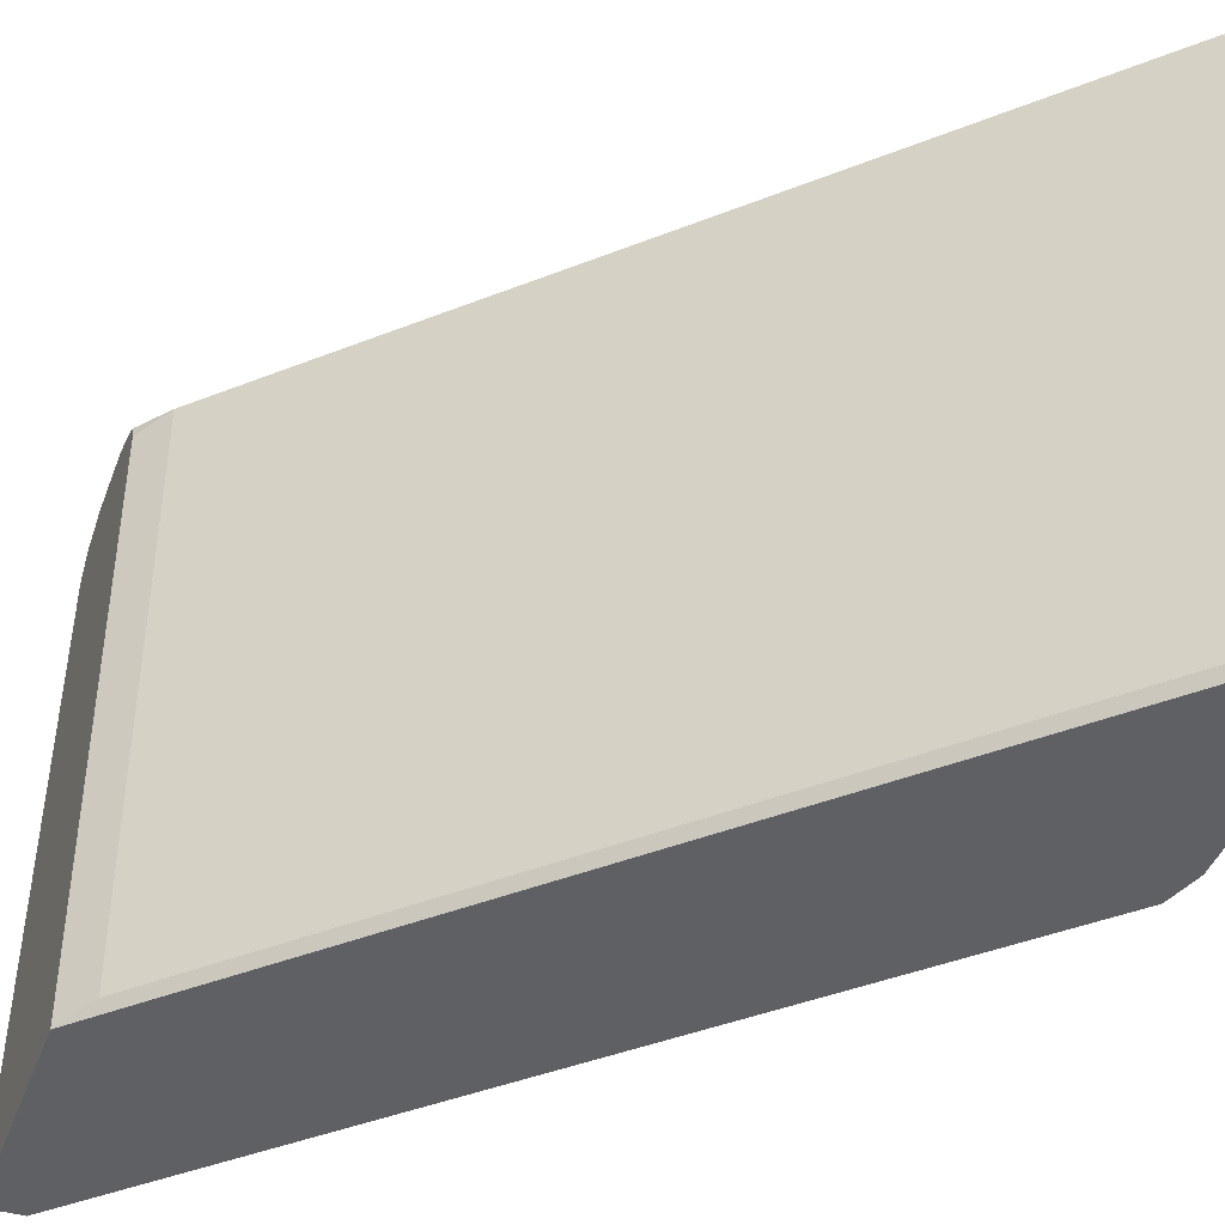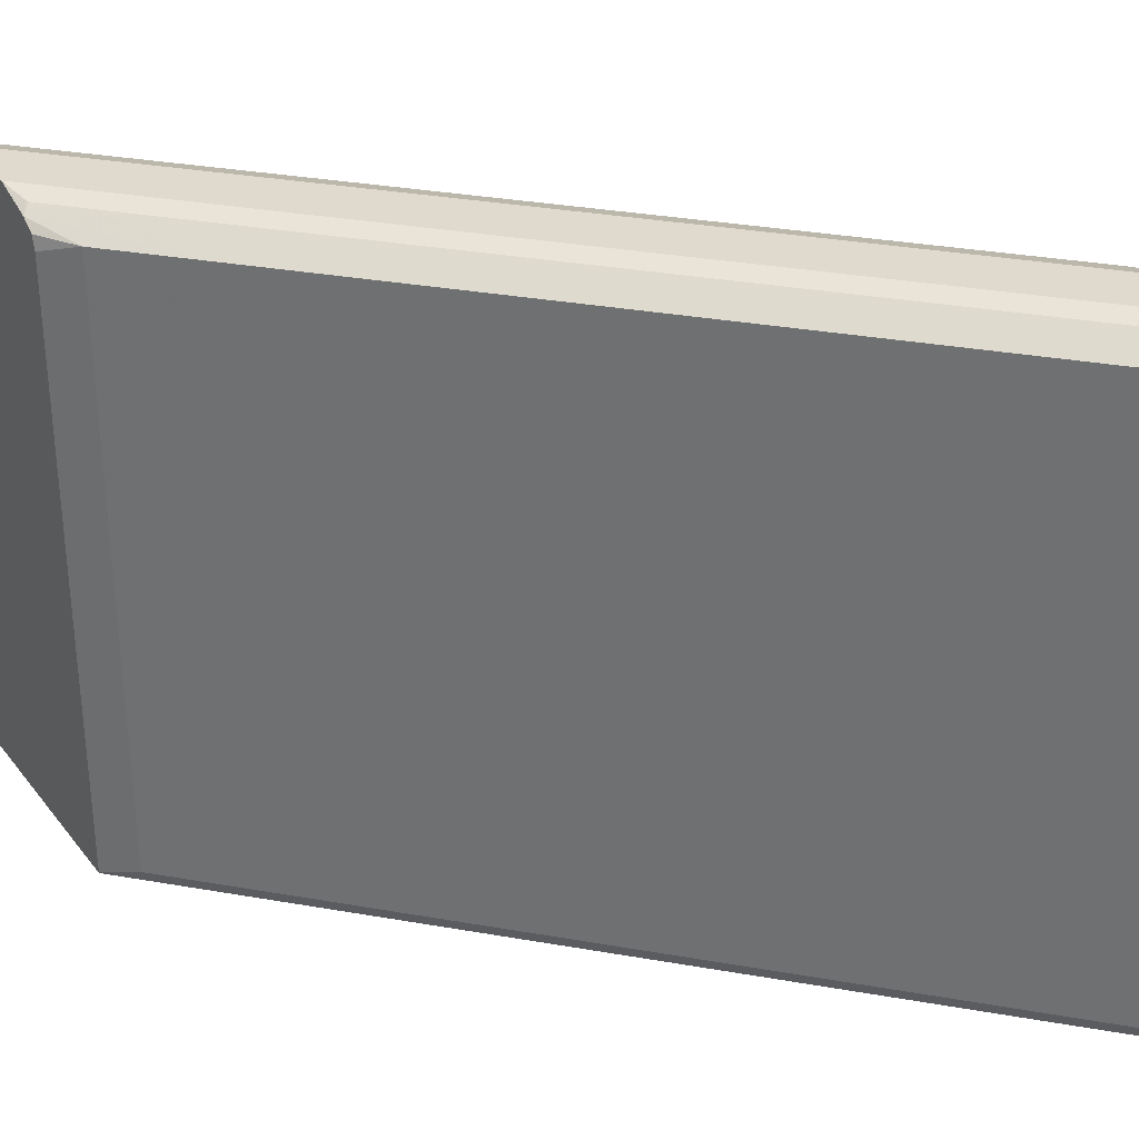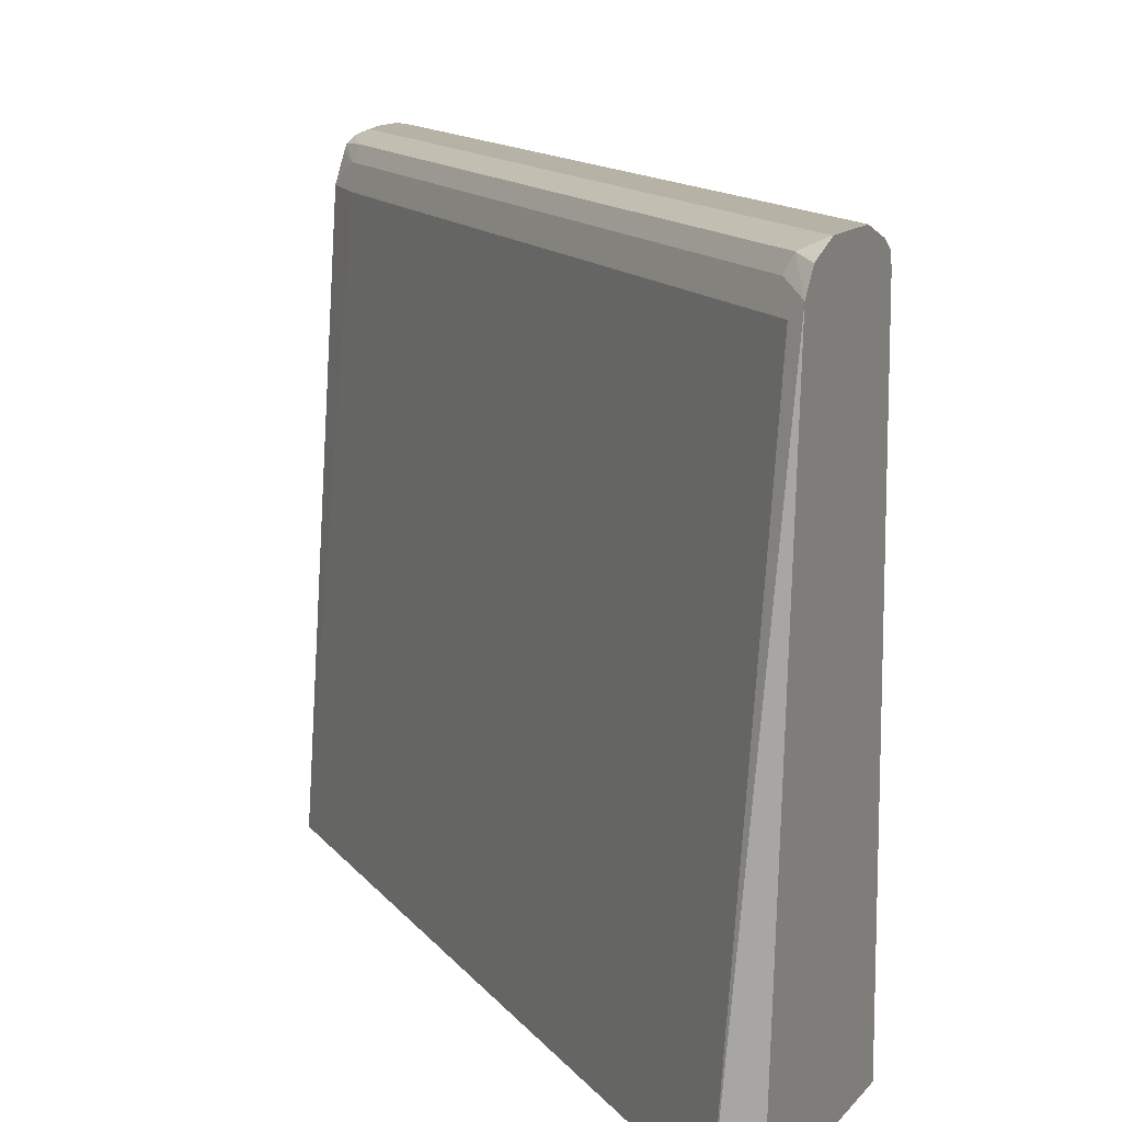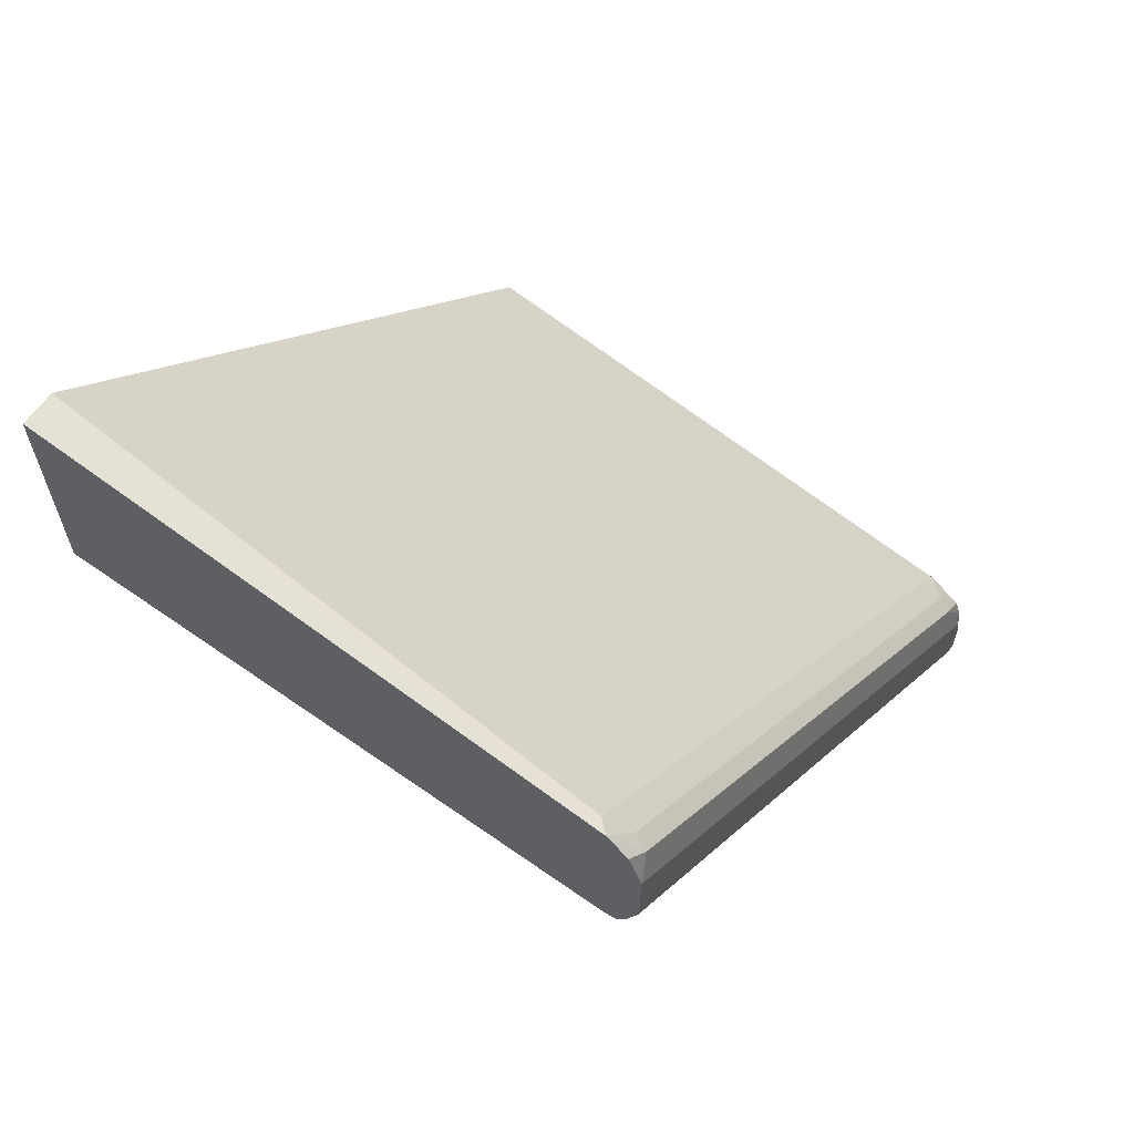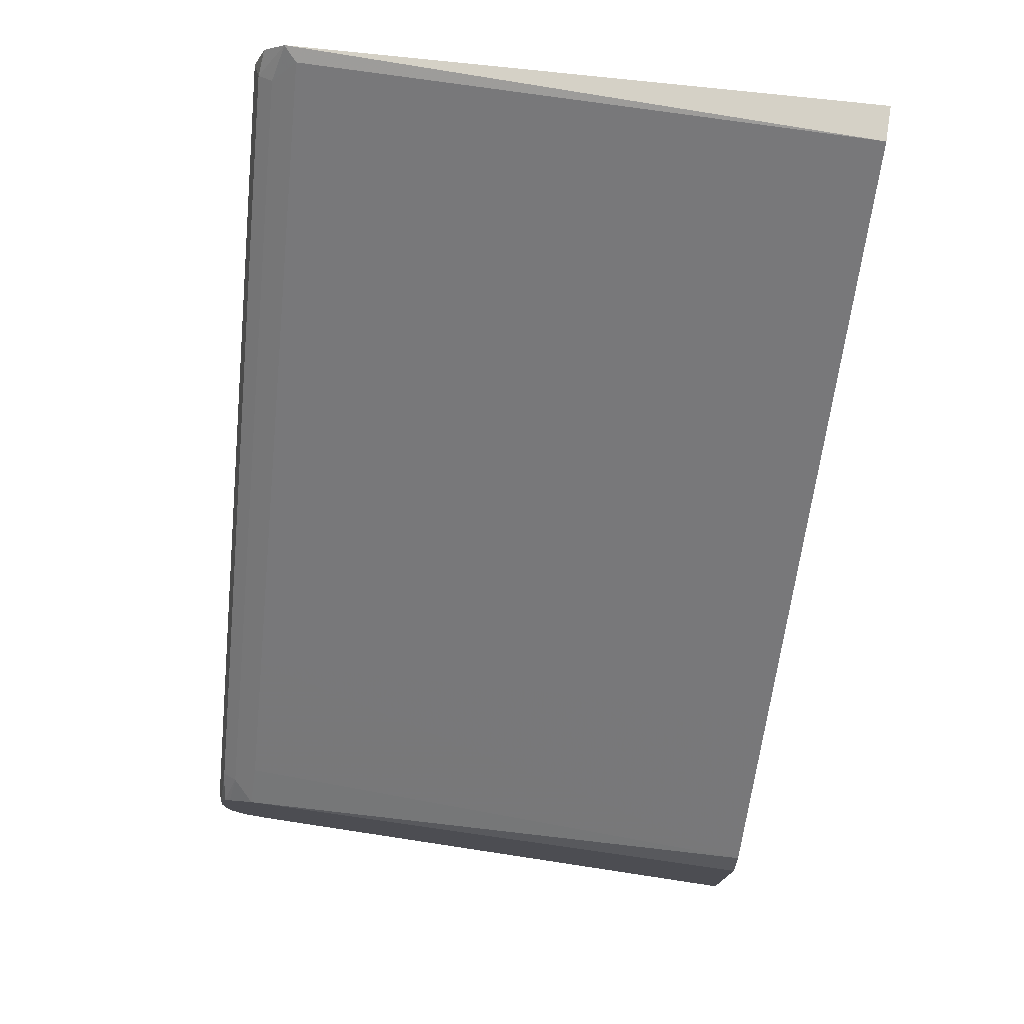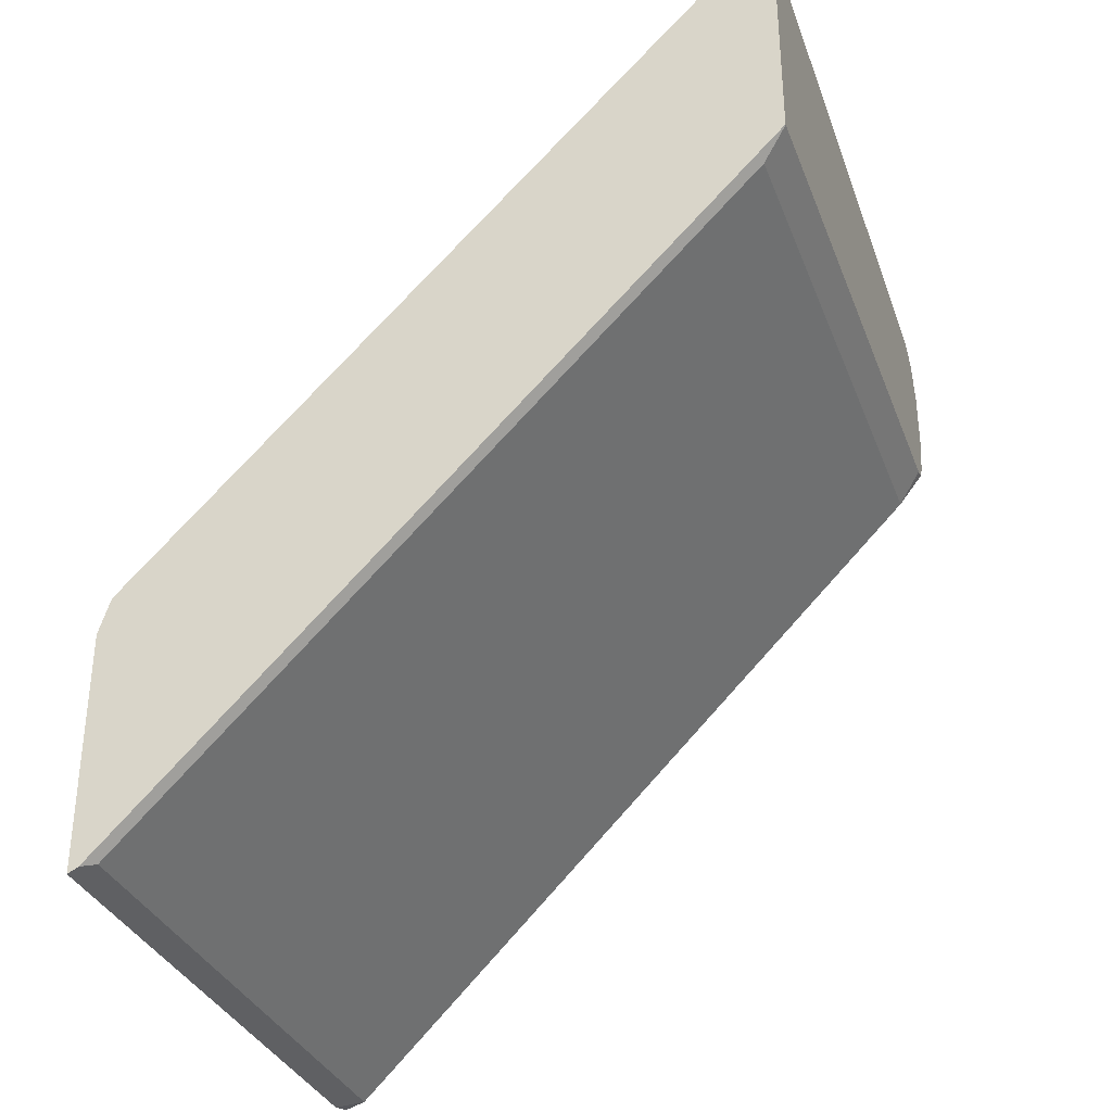
<metadata>
{"format":"obj","ext":"obj","renderer":"f3d","projection":"perspective","resolution":1024,"background":"white","views":[{"elev":-42.9,"azim":160.2,"up":"+Y"},{"elev":32.8,"azim":148.7,"up":"+Y"},{"elev":12.4,"azim":23.1,"up":"+Y"},{"elev":63.5,"azim":125.4,"up":"+Z"},{"elev":76.3,"azim":-81.4,"up":"+Z"},{"elev":-33.8,"azim":19.2,"up":"+Z"}]}
</metadata>
<code>
v 0.2568 -0.2015 -0.7878
v 0.2632 -0.2015 -0.7676
v 0.2568 0.1156 -0.82
v 0.2568 -0.2015 -0.9209
v 0.3439 -0.2015 -0.6869
v 0.3363 0.1143 -0.7399
v 0.2758 0.1143 -0.8004
v 0.3094 0.1278 -0.7735
v 0.2691 0.1278 -0.8139
v 0.2568 0.1313 -0.8301
v 0.6188 0.1143 -0.4574
v 0.491 0.1278 -0.5919
v 0.2568 0.1156 -0.9209
v 0.2691 -0.195 -0.9148
v 0.2627 -0.2015 -0.918
v 0.5457 -0.2015 -0.4852
v 0.333 0.1362 -0.7567
v 0.2725 0.1362 -0.8173
v 0.2568 0.1351 -0.8329
v 0.6062 -0.2015 -0.4246
v 0.6261 0.1217 -0.4538
v 0.6121 0.1278 -0.4709
v 0.5919 0.1278 -0.491
v 0.6154 0.1362 -0.4742
v 0.2691 0.1278 -0.9148
v 0.2568 0.1302 -0.9172
v 0.2893 -0.195 -0.8946
v 0.2925 -0.2015 -0.8882
v 0.2568 0.1385 -0.842
v 0.6261 -0.2015 -0.4244
v 0.6261 0.1331 -0.4629
v 0.6261 0.1338 -0.4635
v 0.6255 0.1413 -0.4843
v 0.5852 0.1413 -0.5247
v 0.4843 0.1413 -0.6256
v 0.2568 0.1358 -0.909
v 0.2568 0.1383 -0.9051
v 0.259 0.1379 -0.9047
v 0.2893 0.1278 -0.8946
v 0.3902 -0.195 -0.7937
v 0.5653 -0.2015 -0.6154
v 0.3027 0.1413 -0.8071
v 0.2624 0.1413 -0.8475
v 0.2568 0.1392 -0.8475
v 0.6261 -0.2015 -0.5544
v 0.6261 0.1413 -0.4843
v 0.3195 0.1379 -0.8442
v 0.2568 0.1413 -0.8879
v 0.2624 0.1413 -0.8879
v 0.3229 0.1413 -0.8274
v 0.3902 0.1278 -0.7937
v 0.5717 -0.195 -0.6122
v 0.5951 -0.2015 -0.5856
v 0.2568 0.1413 -0.8677
v 0.6259 -0.2015 -0.5548
v 0.6261 -0.2011 -0.5547
v 0.6261 0.1413 -0.5045
v 0.4204 0.1379 -0.7433
v 0.4238 0.1413 -0.7265
v 0.5717 0.1278 -0.6122
v 0.6121 -0.195 -0.5718
v 0.6261 0.1217 -0.5547
v 0.6261 0.1411 -0.5246
v 0.6255 0.1413 -0.5247
v 0.602 0.1379 -0.5617
v 0.6054 0.1413 -0.5449
v 0.6261 0.1339 -0.5455
v 0.6121 0.1278 -0.5718
v 0.6261 0.129 -0.5528
v 0.6222 0.1379 -0.5415
f 29 35 42
f 32 46 33
f 33 46 57
f 33 57 64
f 33 66 59
f 33 59 50
f 33 48 54
f 33 49 48
f 33 54 43
f 33 43 42
f 33 42 35
f 29 43 44
f 33 35 34
f 33 50 49
f 29 42 43
f 24 35 29
f 27 51 40
f 27 39 51
f 27 40 28
f 25 47 39
f 25 38 47
f 25 37 38
f 25 36 37
f 25 26 36
f 24 34 35
f 24 33 34
f 24 32 33
f 24 31 32
f 22 24 23
f 37 47 38
f 28 40 41
f 37 48 49
f 58 59 66
f 37 50 47
f 21 24 22
f 67 69 68
f 65 70 67
f 64 65 66
f 64 70 65
f 63 70 64
f 63 67 70
f 62 68 69
f 60 67 68
f 60 65 67
f 58 66 65
f 57 63 64
f 56 68 62
f 56 61 68
f 55 61 56
f 53 61 55
f 52 61 53
f 39 47 58
f 39 58 51
f 40 52 41
f 40 51 60
f 40 60 52
f 41 52 53
f 37 49 50
f 43 54 44
f 47 50 59
f 47 59 58
f 51 58 65
f 51 65 60
f 52 60 68
f 52 68 61
f 45 55 56
f 21 31 24
f 33 64 66
f 21 46 32
f 3 12 8
f 3 11 12
f 3 6 11
f 3 7 6
f 3 9 10
f 3 8 9
f 2 7 3
f 2 6 7
f 2 5 6
f 1 5 2
f 1 16 5
f 1 20 16
f 1 30 20
f 1 45 30
f 1 55 45
f 1 53 55
f 1 41 53
f 1 2 3
f 1 3 10
f 1 10 19
f 1 19 29
f 1 29 44
f 1 44 54
f 4 13 25
f 1 54 48
f 1 36 26
f 1 26 13
f 1 13 4
f 1 4 15
f 1 15 28
f 1 28 41
f 1 37 36
f 4 25 14
f 1 48 37
f 5 16 11
f 4 14 15
f 21 57 46
f 21 63 57
f 21 67 63
f 21 69 67
f 21 56 62
f 21 45 56
f 21 30 45
f 20 30 21
f 18 29 19
f 17 24 29
f 17 29 18
f 14 39 27
f 14 25 39
f 14 28 15
f 21 62 69
f 13 26 25
f 14 27 28
f 8 17 18
f 8 18 9
f 5 11 6
f 9 18 19
f 9 19 10
f 11 16 20
f 8 12 17
f 11 20 21
f 21 32 31
f 11 21 22
f 11 22 23
f 11 23 12
f 12 23 24
f 12 24 17

</code>
